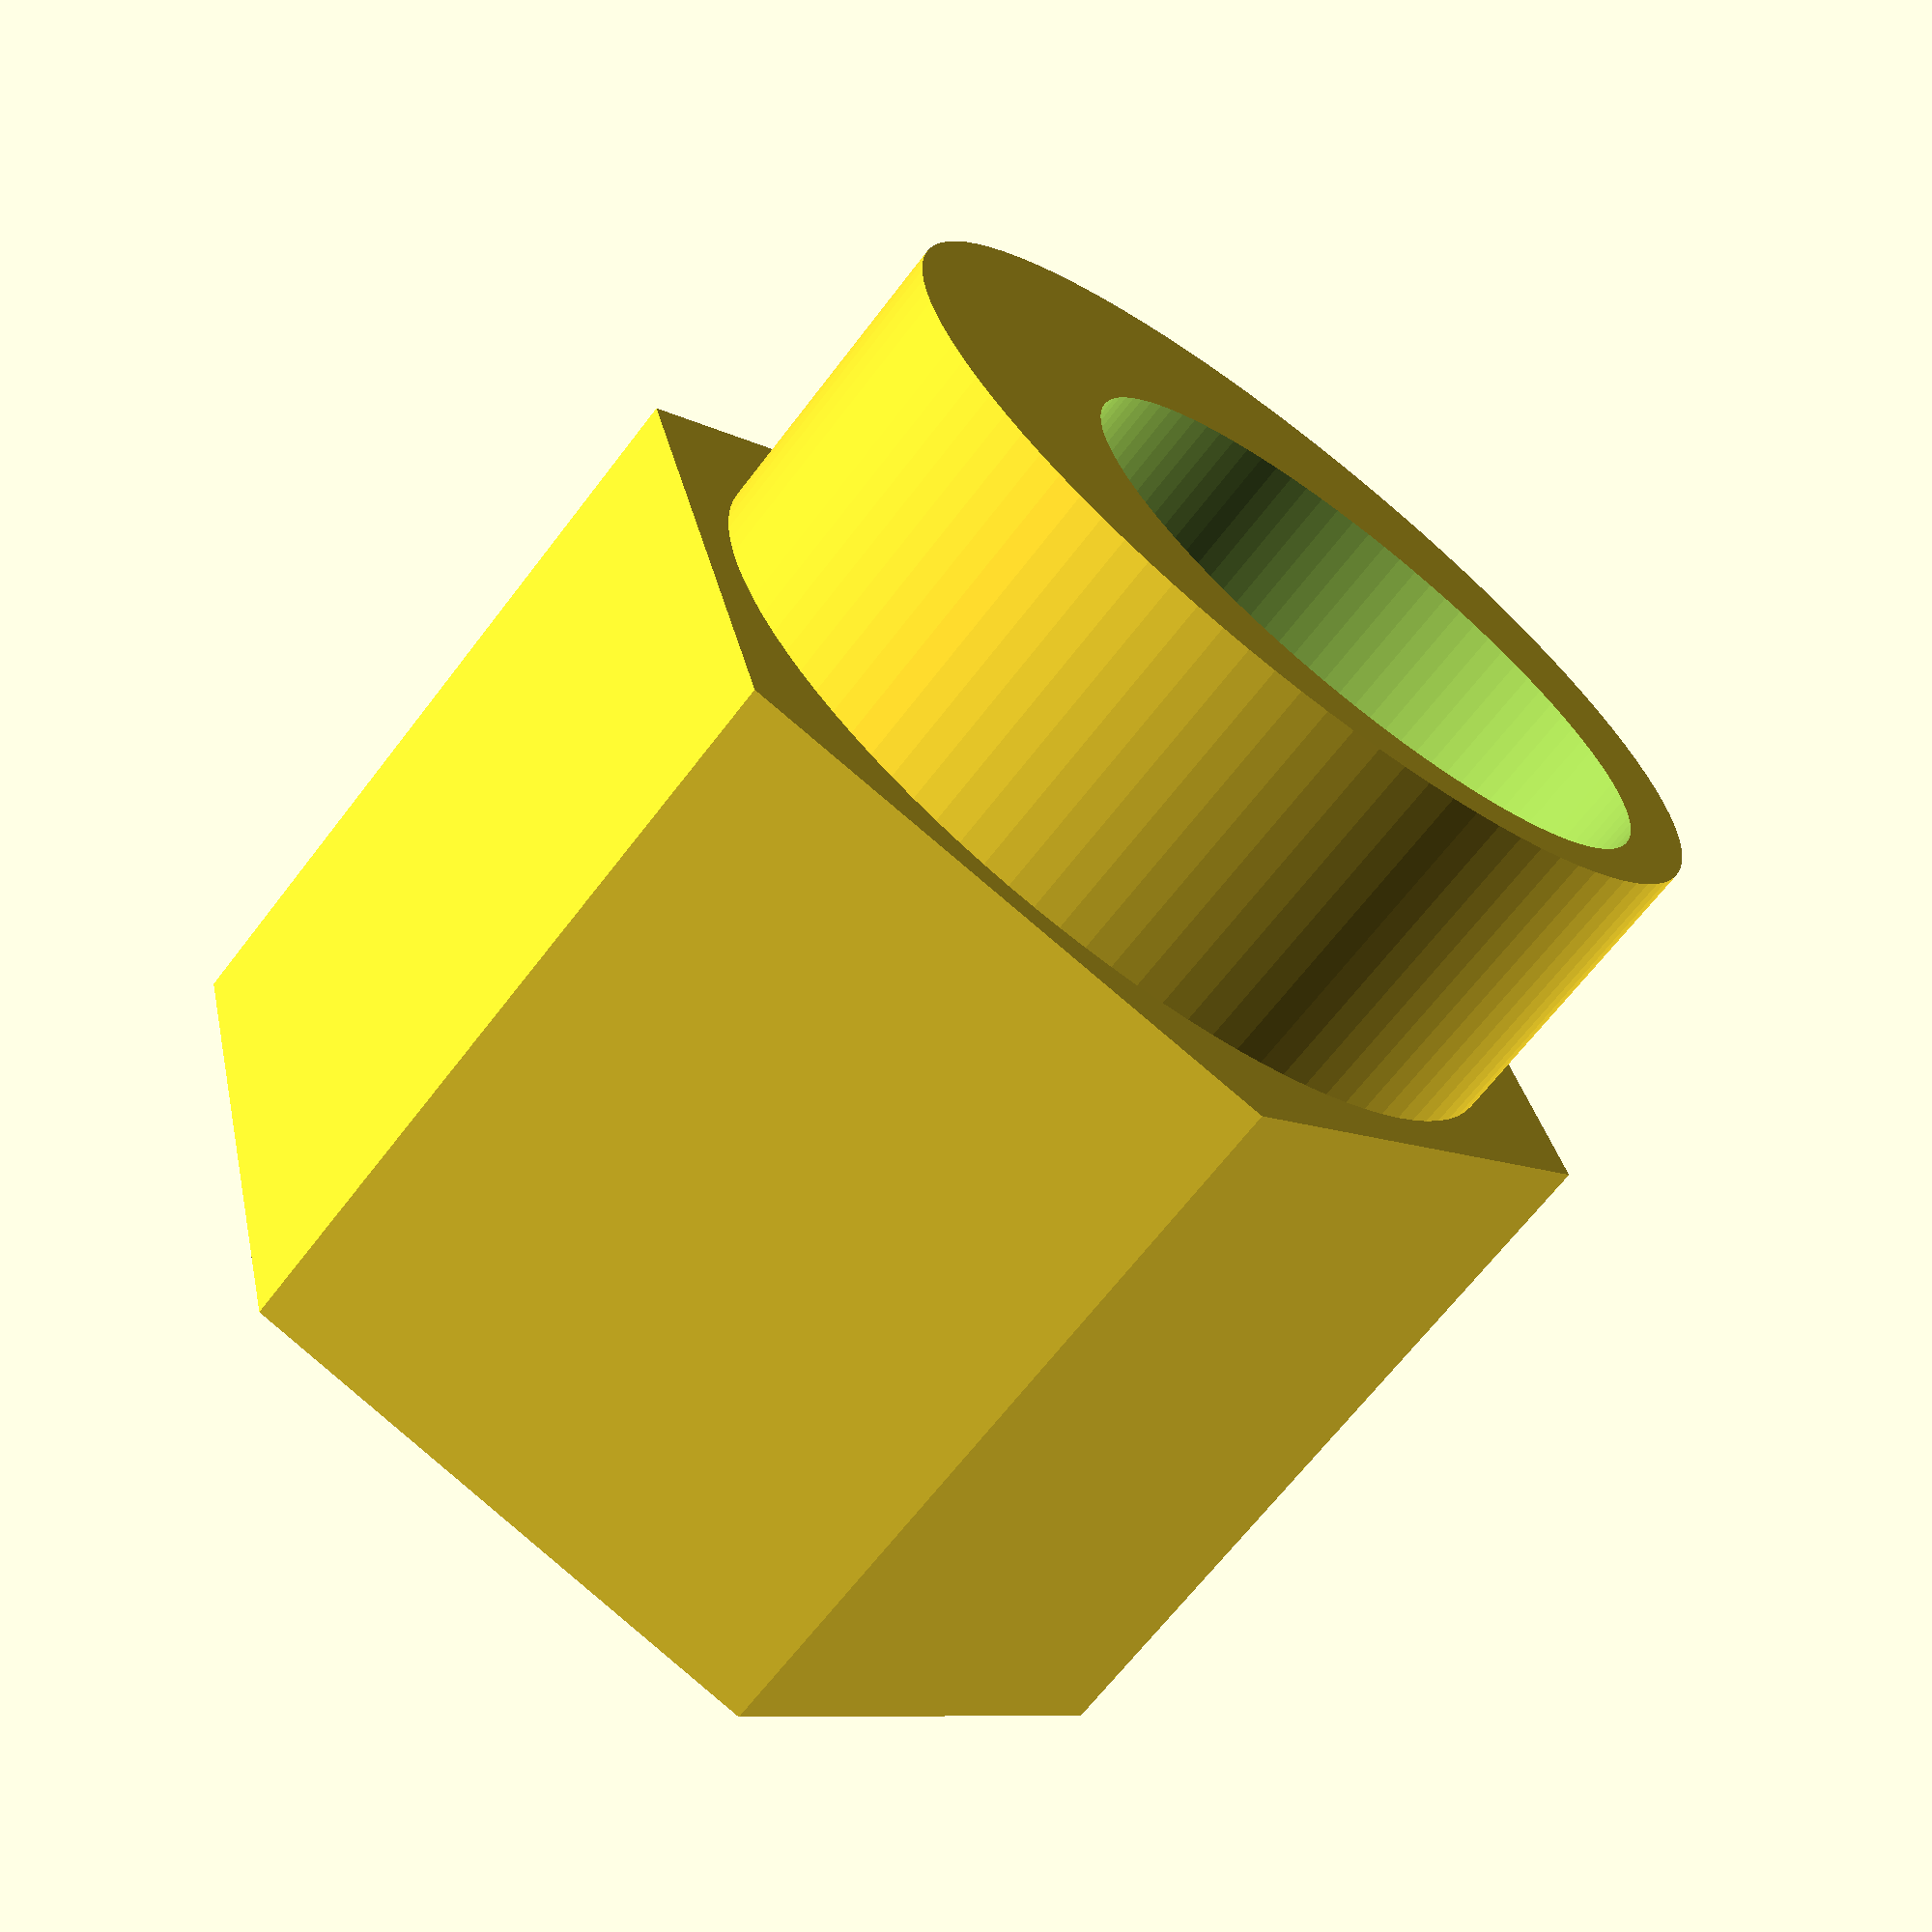
<openscad>
// Eccentric Spacer - Makerslice compatible
// as per http://www.buildlog.net/sm_laser/drawings/b18001_rev_3.pdf
//
// CC-BY-SA Licenced under Creative Commons-Share Alike 3.0 Licence
//
//
// modified by @makevoid for more generic m5 spacer - metric 
// modified by Richard Bateman to make module parameterized
//
// http://openbuildspartstore.com/eccentric-spacers/
//
// http://cdn1.bigcommerce.com/server2300/itwgldve/products/97/images/1038/Eccentric_Spacer_Version_3__55794.1392409357.1280.1280.jpg?c=1

tol = 0.3; // tolerance, you know, plastic expands

i = 25.4;						// inch
fn=100;						// used for $fs

//mEsRoundD = 9;			// Round Diameter // maxed
//mEsHexD  =  12.85-tol;		// Hole Hex Diameter M8 wrench


module eccentric_spacer(hex_height = 6.35, round_height = 2.50,
    hex_diameter = 9.87, round_diameter = 7.64, hole_diameter = 5, hole_offset=0.79, tolerance=0.3) {

  total_height =   hex_height + round_height;
  difference() {
	 union() {
		cylinder(r=(hex_diameter-tolerance)/2,h=hex_height,$fn=6);
	 	cylinder(r=round_diameter/2,h=total_height,$fn=fn);
	 } // u
		translate([0,hole_offset,-0.1]) 
         cylinder(r=(hole_diameter+tolerance)/2,h=total_height+0.2,$fn=fn);
  } // d
			
}

eccentric_spacer();
translate([ 0, 16]) spacer();
translate([16,  0]) spacer();
translate([16, 16]) spacer();
</openscad>
<views>
elev=247.0 azim=315.3 roll=217.5 proj=p view=solid
</views>
